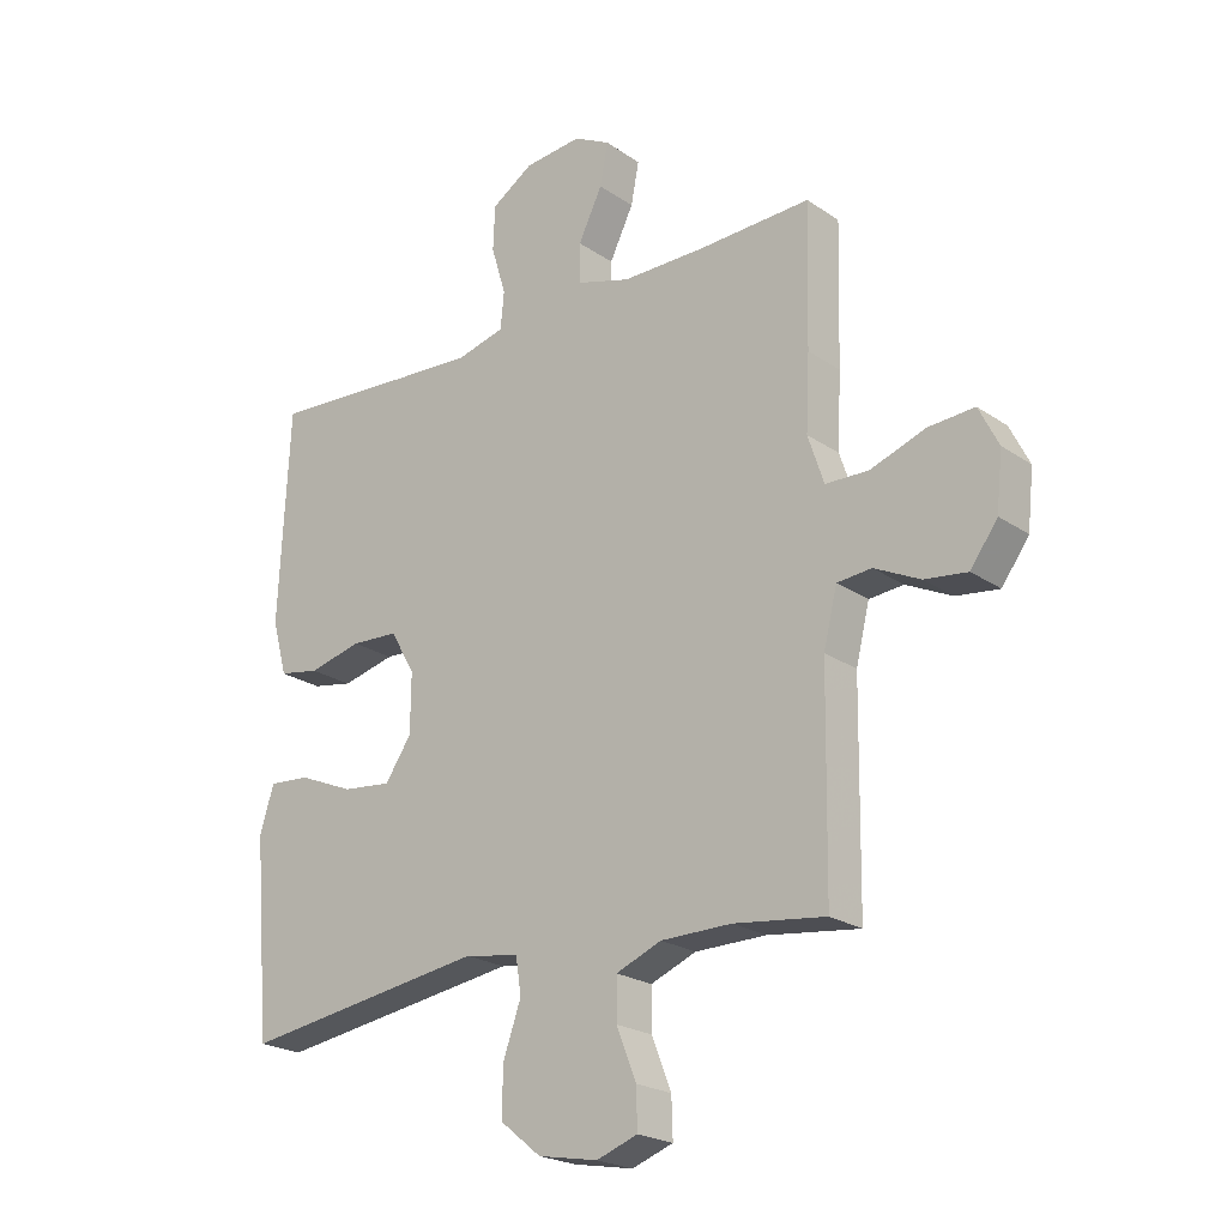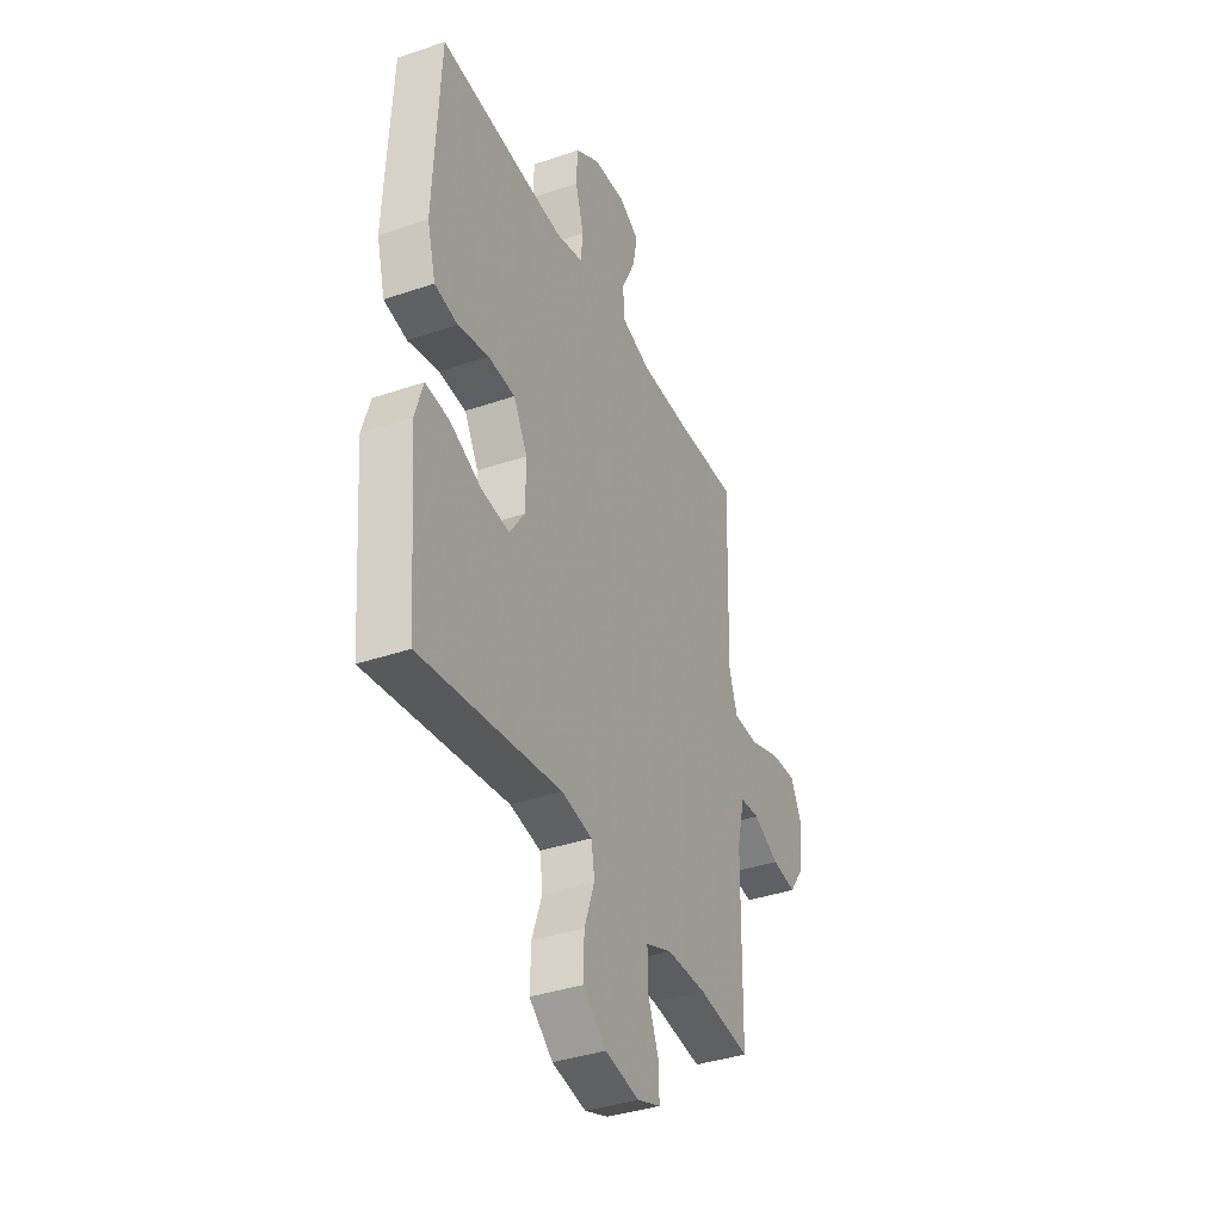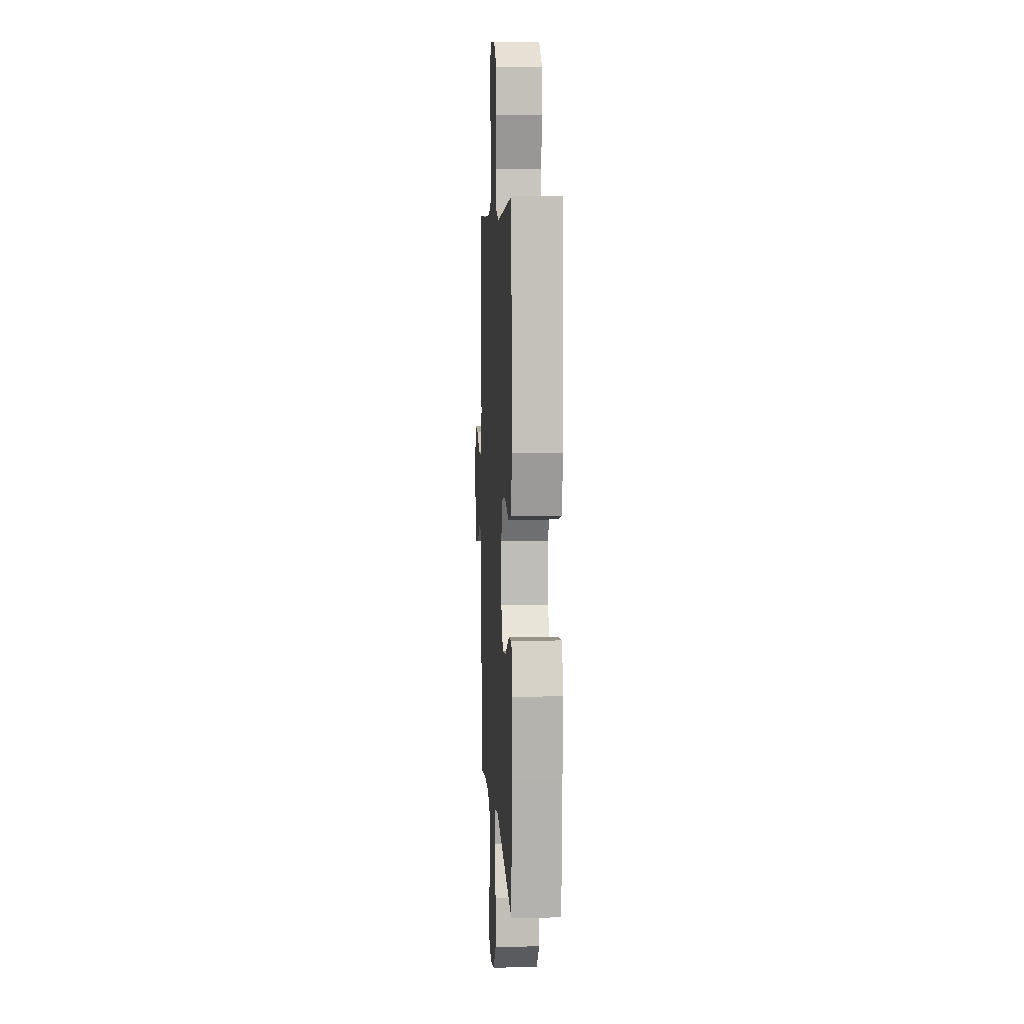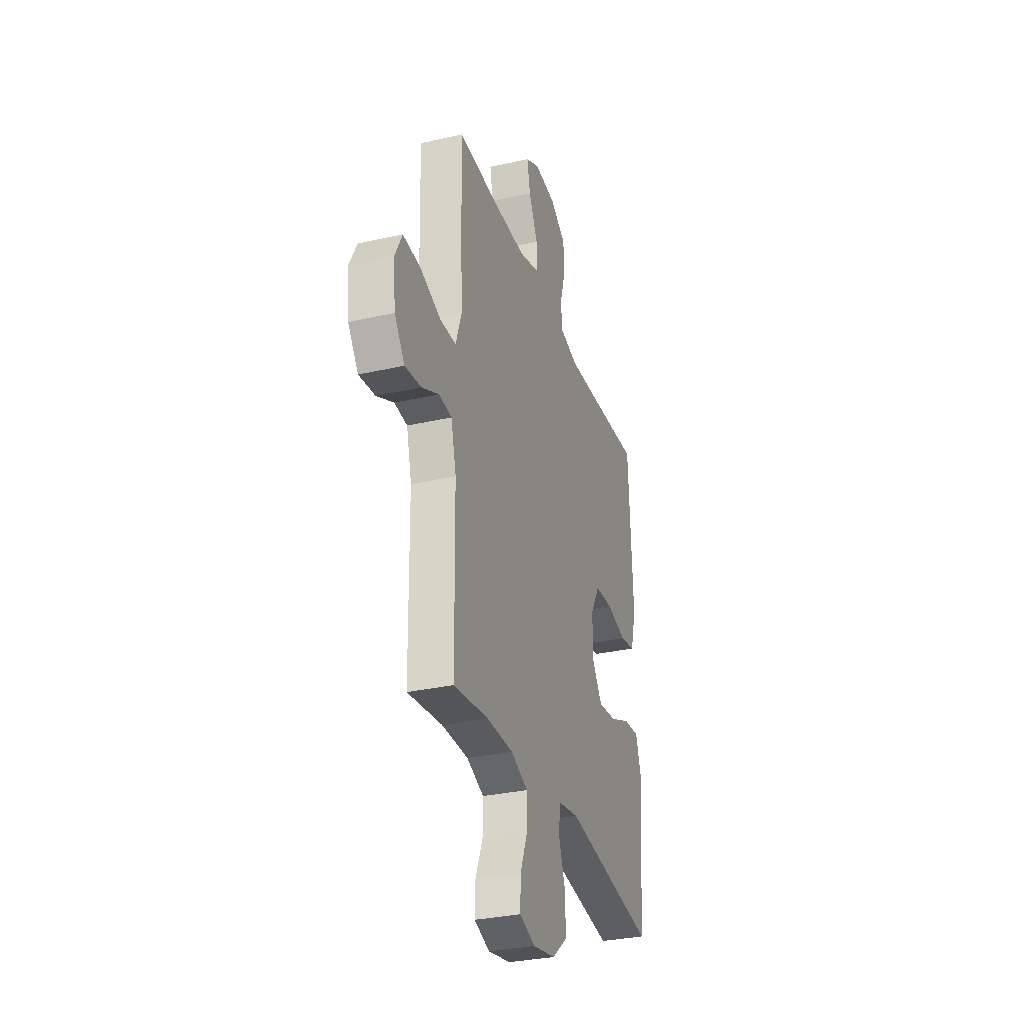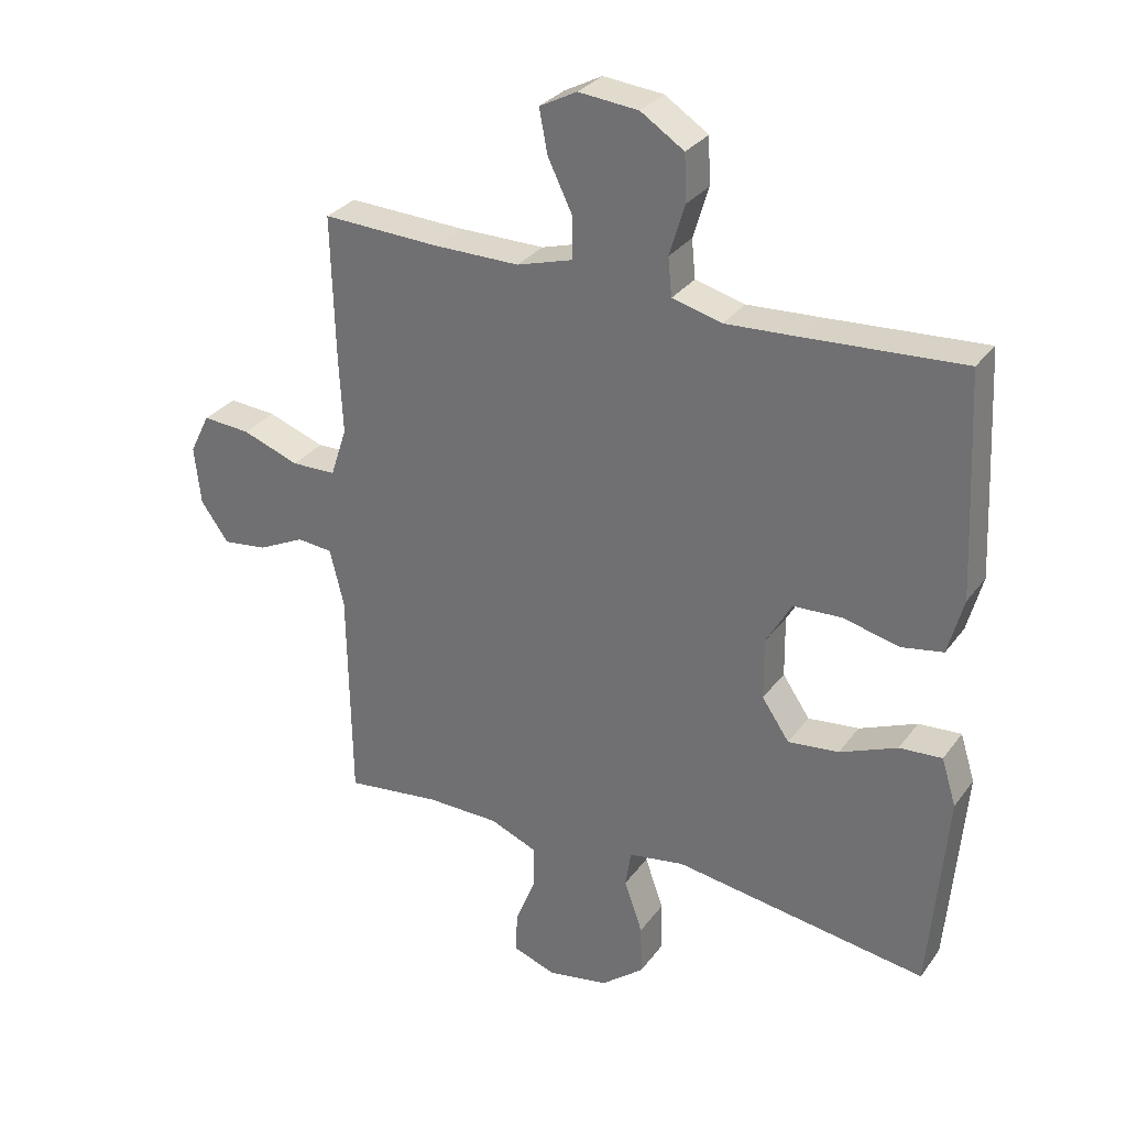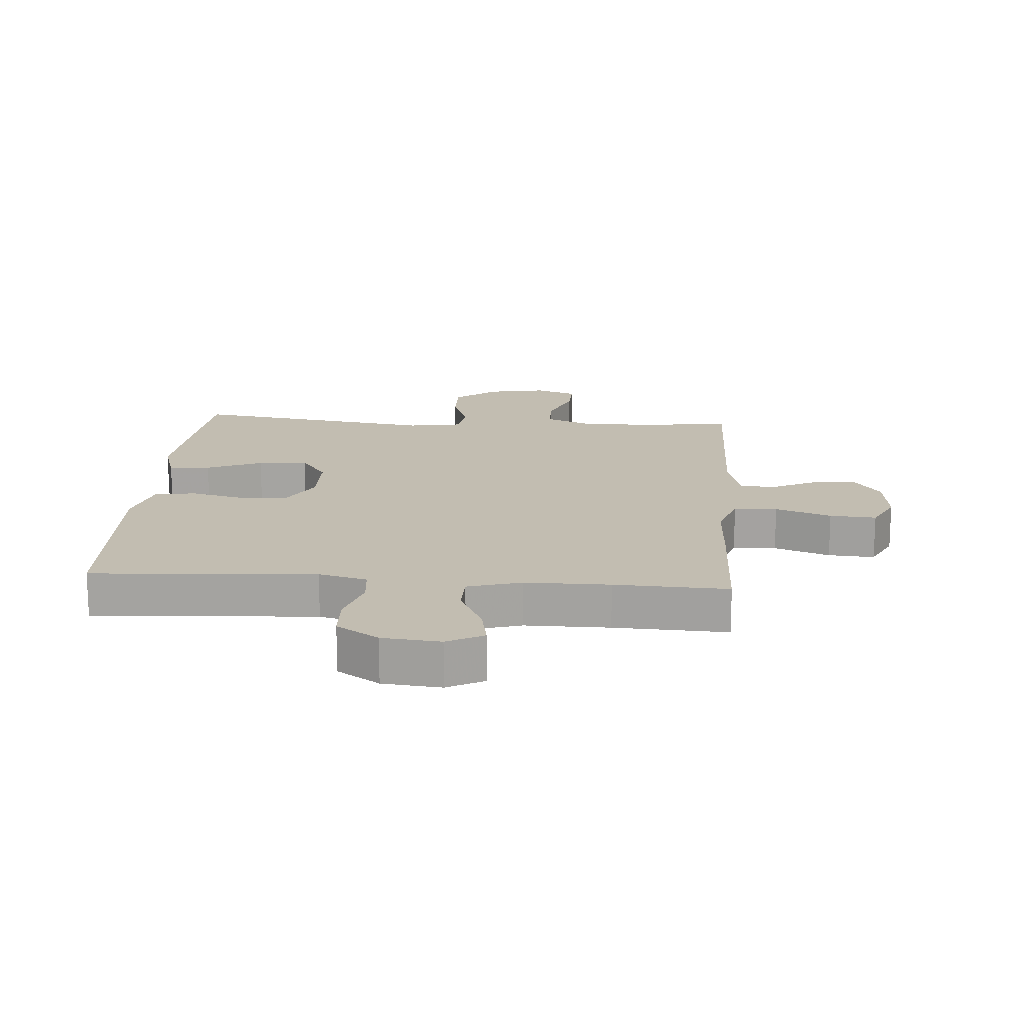
<metadata>
{"format":"obj","ext":"obj","renderer":"f3d","projection":"perspective","resolution":1024,"background":"white","views":[{"elev":-22.3,"azim":40.4,"up":"+Z"},{"elev":-37.7,"azim":-66.4,"up":"+Z"},{"elev":5.7,"azim":-93.1,"up":"+Z"},{"elev":-31.5,"azim":107.9,"up":"+Z"},{"elev":30.4,"azim":-150.4,"up":"+Z"},{"elev":16.9,"azim":4.3,"up":"+Y"}]}
</metadata>
<code>
v -0.5 0.07 -0.5
v -0.517 0.07 -0.302
v -0.527 0.07 -0.182
v -0.504 0.07 -0.108
v -0.437 0.07 -0.113
v -0.347 0.07 -0.151
v -0.267 0.07 -0.16
v -0.224 0.07 -0.097
v -0.223 0.07 -0.001
v -0.263 0.07 0.069
v -0.34 0.07 0.073
v -0.427 0.07 0.052
v -0.493 0.07 0.064
v -0.517 0.07 0.153
v -0.511 0.07 0.282
v -0.5 0.07 0.5
v -0.257 0.07 0.484
v -0.139 0.07 0.477
v -0.061 0.07 0.497
v -0.055 0.07 0.557
v -0.079 0.07 0.637
v -0.076 0.07 0.71
v -0.008 0.07 0.754
v 0.086 0.07 0.763
v 0.145 0.07 0.732
v 0.132 0.07 0.664
v 0.093 0.07 0.584
v 0.094 0.07 0.519
v 0.181 0.07 0.493
v 0.317 0.07 0.493
v 0.5 0.07 0.5
v 0.494 0.07 0.273
v 0.488 0.07 0.152
v 0.514 0.07 0.074
v 0.584 0.07 0.072
v 0.674 0.07 0.104
v 0.749 0.07 0.109
v 0.781 0.07 0.045
v 0.771 0.07 -0.047
v 0.727 0.07 -0.108
v 0.657 0.07 -0.099
v 0.583 0.07 -0.063
v 0.527 0.07 -0.068
v 0.505 0.07 -0.158
v 0.5 0.07 -0.5
v 0.351 0.07 -0.481
v 0.236 0.07 -0.482
v 0.162 0.07 -0.512
v 0.162 0.07 -0.579
v 0.194 0.07 -0.66
v 0.196 0.07 -0.724
v 0.129 0.07 -0.748
v 0.032 0.07 -0.73
v -0.035 0.07 -0.676
v -0.033 0.07 -0.597
v -0.004 0.07 -0.515
v -0.013 0.07 -0.457
v -0.101 0.07 -0.442
v -0.5 0 -0.5
v -0.517 0 -0.302
v -0.527 0 -0.182
v -0.504 0 -0.108
v -0.437 0 -0.113
v -0.347 0 -0.151
v -0.267 0 -0.16
v -0.224 0 -0.097
v -0.223 0 -0.001
v -0.263 0 0.069
v -0.34 0 0.073
v -0.427 0 0.052
v -0.493 0 0.064
v -0.517 0 0.153
v -0.511 0 0.282
v -0.5 0 0.5
v -0.257 0 0.484
v -0.139 0 0.477
v -0.061 0 0.497
v -0.055 0 0.557
v -0.079 0 0.637
v -0.076 0 0.71
v -0.008 0 0.754
v 0.086 0 0.763
v 0.145 0 0.732
v 0.132 0 0.664
v 0.093 0 0.584
v 0.094 0 0.519
v 0.181 0 0.493
v 0.317 0 0.493
v 0.5 0 0.5
v 0.494 0 0.273
v 0.488 0 0.152
v 0.514 0 0.074
v 0.584 0 0.072
v 0.674 0 0.104
v 0.749 0 0.109
v 0.781 0 0.045
v 0.771 0 -0.047
v 0.727 0 -0.108
v 0.657 0 -0.099
v 0.583 0 -0.063
v 0.527 0 -0.068
v 0.505 0 -0.158
v 0.5 0 -0.5
v 0.351 0 -0.481
v 0.236 0 -0.482
v 0.162 0 -0.512
v 0.162 0 -0.579
v 0.194 0 -0.66
v 0.196 0 -0.724
v 0.129 0 -0.748
v 0.032 0 -0.73
v -0.035 0 -0.676
v -0.033 0 -0.597
v -0.004 0 -0.515
v -0.013 0 -0.457
v -0.101 0 -0.442
f 54 55 56
f 53 54 56
f 52 53 56
f 51 52 56
f 50 51 56
f 49 50 56
f 48 49 56 57
f 47 48 57
f 46 47 57 58
f 44 45 46
f 43 44 46 58
f 40 41 42
f 39 40 42
f 38 39 42
f 37 38 42
f 36 37 42
f 35 36 42
f 34 35 42 43
f 58 1 2
f 43 58 2
f 34 43 2
f 33 34 2
f 30 31 32 33
f 25 26 27
f 24 25 27
f 23 24 27
f 22 23 27
f 21 22 27
f 20 21 27
f 19 20 27 28
f 18 19 28 29
f 15 16 17
f 14 15 17
f 13 14 17
f 12 13 17
f 11 12 17
f 10 11 17 18
f 29 30 33
f 18 29 33
f 10 18 33
f 9 10 33
f 4 5 6
f 3 4 6
f 2 3 6
f 2 6 7
f 33 2 7
f 8 9 33
f 7 8 33
f 114 113 112
f 114 112 111
f 114 111 110
f 114 110 109
f 114 109 108
f 114 108 107
f 115 114 107 106
f 115 106 105
f 116 115 105 104
f 104 103 102
f 116 104 102 101
f 100 99 98
f 100 98 97
f 100 97 96
f 100 96 95
f 100 95 94
f 100 94 93
f 101 100 93 92
f 60 59 116
f 60 116 101
f 60 101 92
f 60 92 91
f 91 90 89 88
f 85 84 83
f 85 83 82
f 85 82 81
f 85 81 80
f 85 80 79
f 85 79 78
f 86 85 78 77
f 87 86 77 76
f 75 74 73
f 75 73 72
f 75 72 71
f 75 71 70
f 75 70 69
f 76 75 69 68
f 91 88 87
f 91 87 76
f 91 76 68
f 91 68 67
f 64 63 62
f 64 62 61
f 64 61 60
f 65 64 60
f 65 60 91
f 91 67 66
f 91 66 65
f 1 59 60 2
f 2 60 61 3
f 3 61 62 4
f 4 62 63 5
f 5 63 64 6
f 6 64 65 7
f 7 65 66 8
f 8 66 67 9
f 9 67 68 10
f 10 68 69 11
f 11 69 70 12
f 12 70 71 13
f 13 71 72 14
f 14 72 73 15
f 15 73 74 16
f 16 74 75 17
f 17 75 76 18
f 18 76 77 19
f 19 77 78 20
f 20 78 79 21
f 21 79 80 22
f 22 80 81 23
f 23 81 82 24
f 24 82 83 25
f 25 83 84 26
f 26 84 85 27
f 27 85 86 28
f 28 86 87 29
f 29 87 88 30
f 30 88 89 31
f 31 89 90 32
f 32 90 91 33
f 33 91 92 34
f 34 92 93 35
f 35 93 94 36
f 36 94 95 37
f 37 95 96 38
f 38 96 97 39
f 39 97 98 40
f 40 98 99 41
f 41 99 100 42
f 42 100 101 43
f 43 101 102 44
f 44 102 103 45
f 45 103 104 46
f 46 104 105 47
f 47 105 106 48
f 48 106 107 49
f 49 107 108 50
f 50 108 109 51
f 51 109 110 52
f 52 110 111 53
f 53 111 112 54
f 54 112 113 55
f 55 113 114 56
f 56 114 115 57
f 57 115 116 58
f 58 116 59 1

</code>
